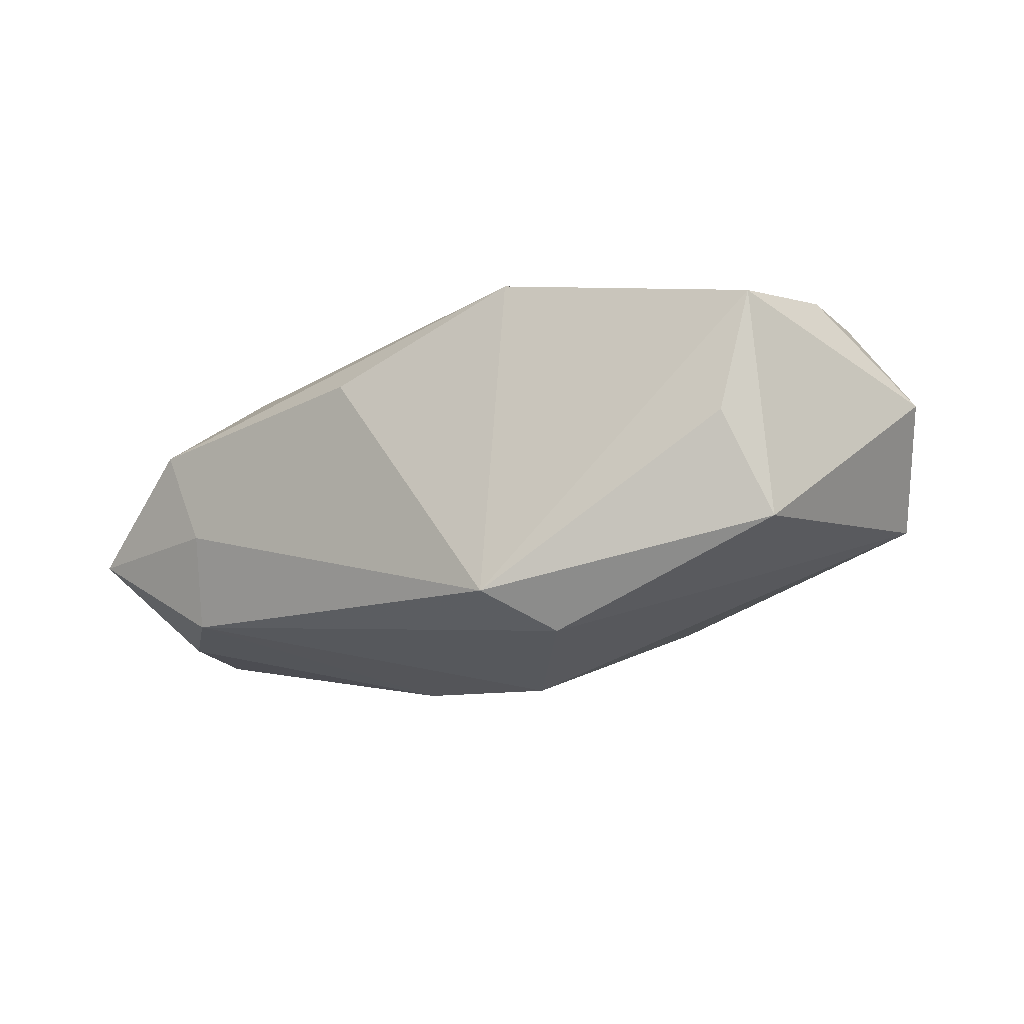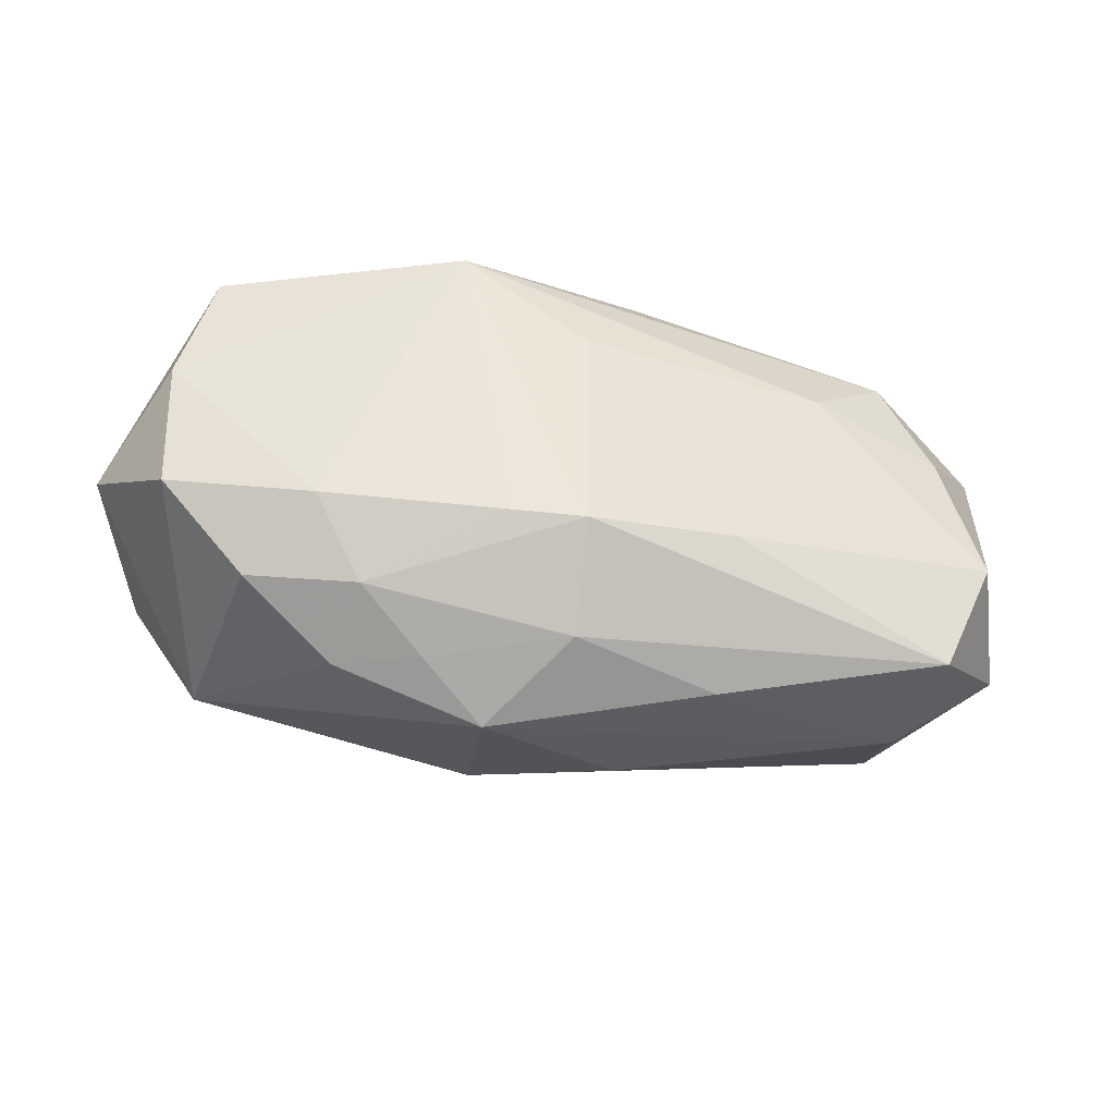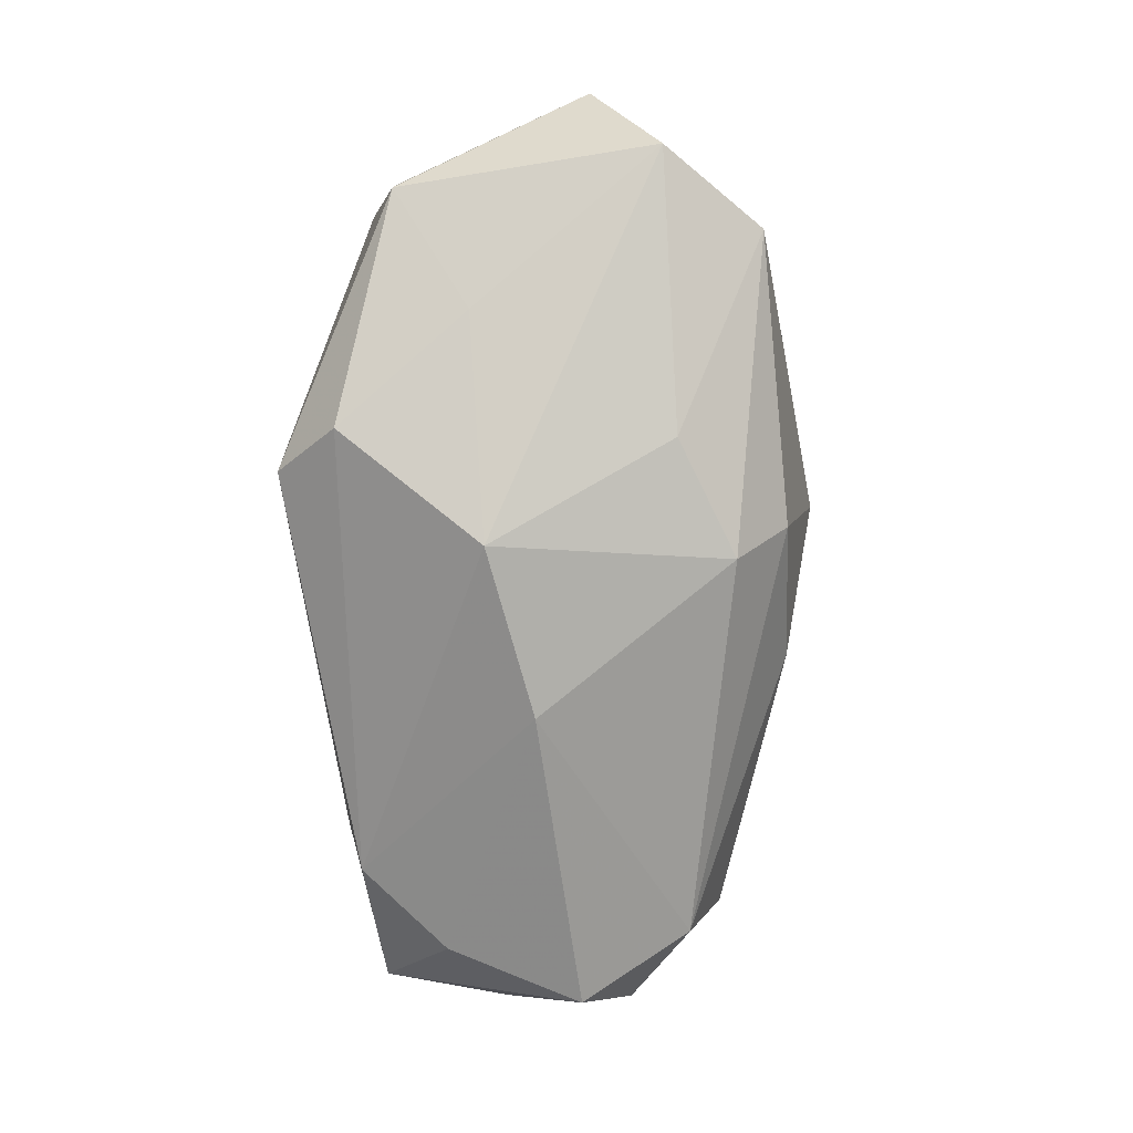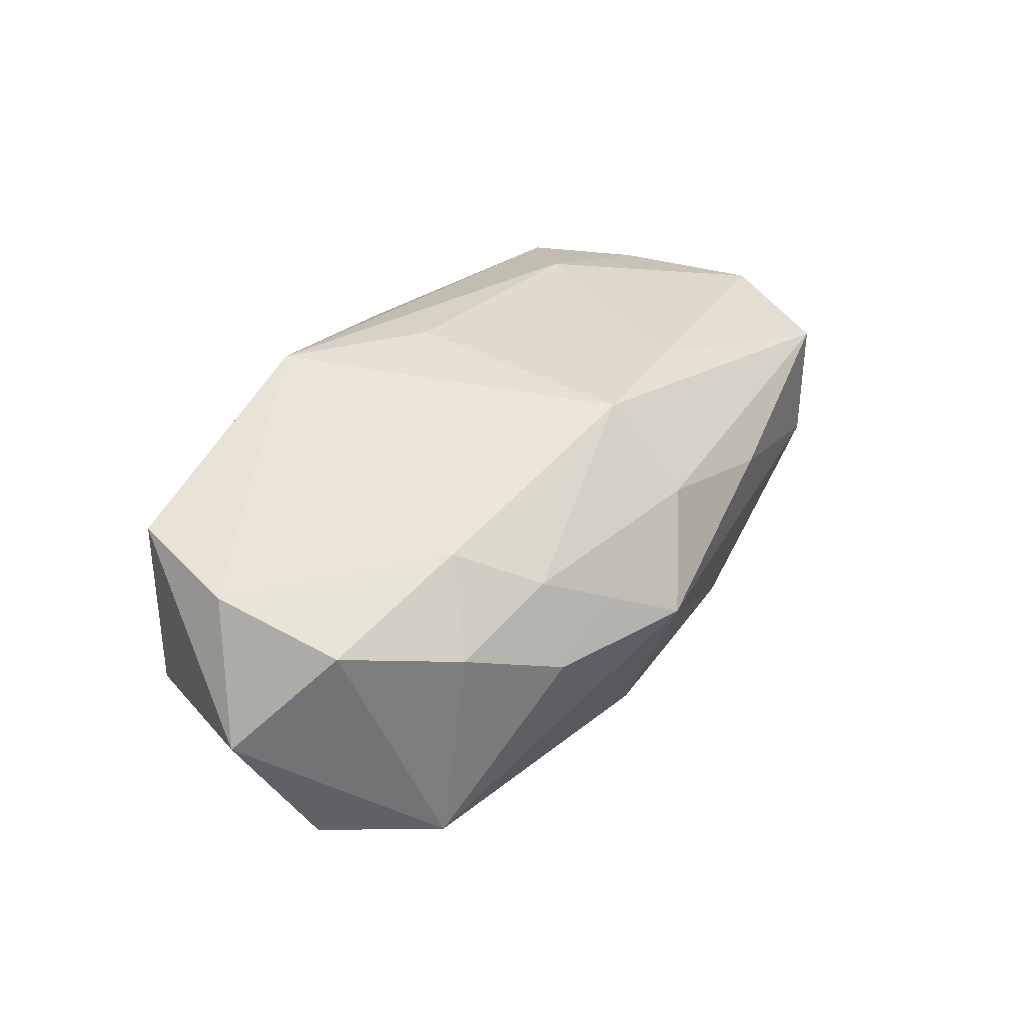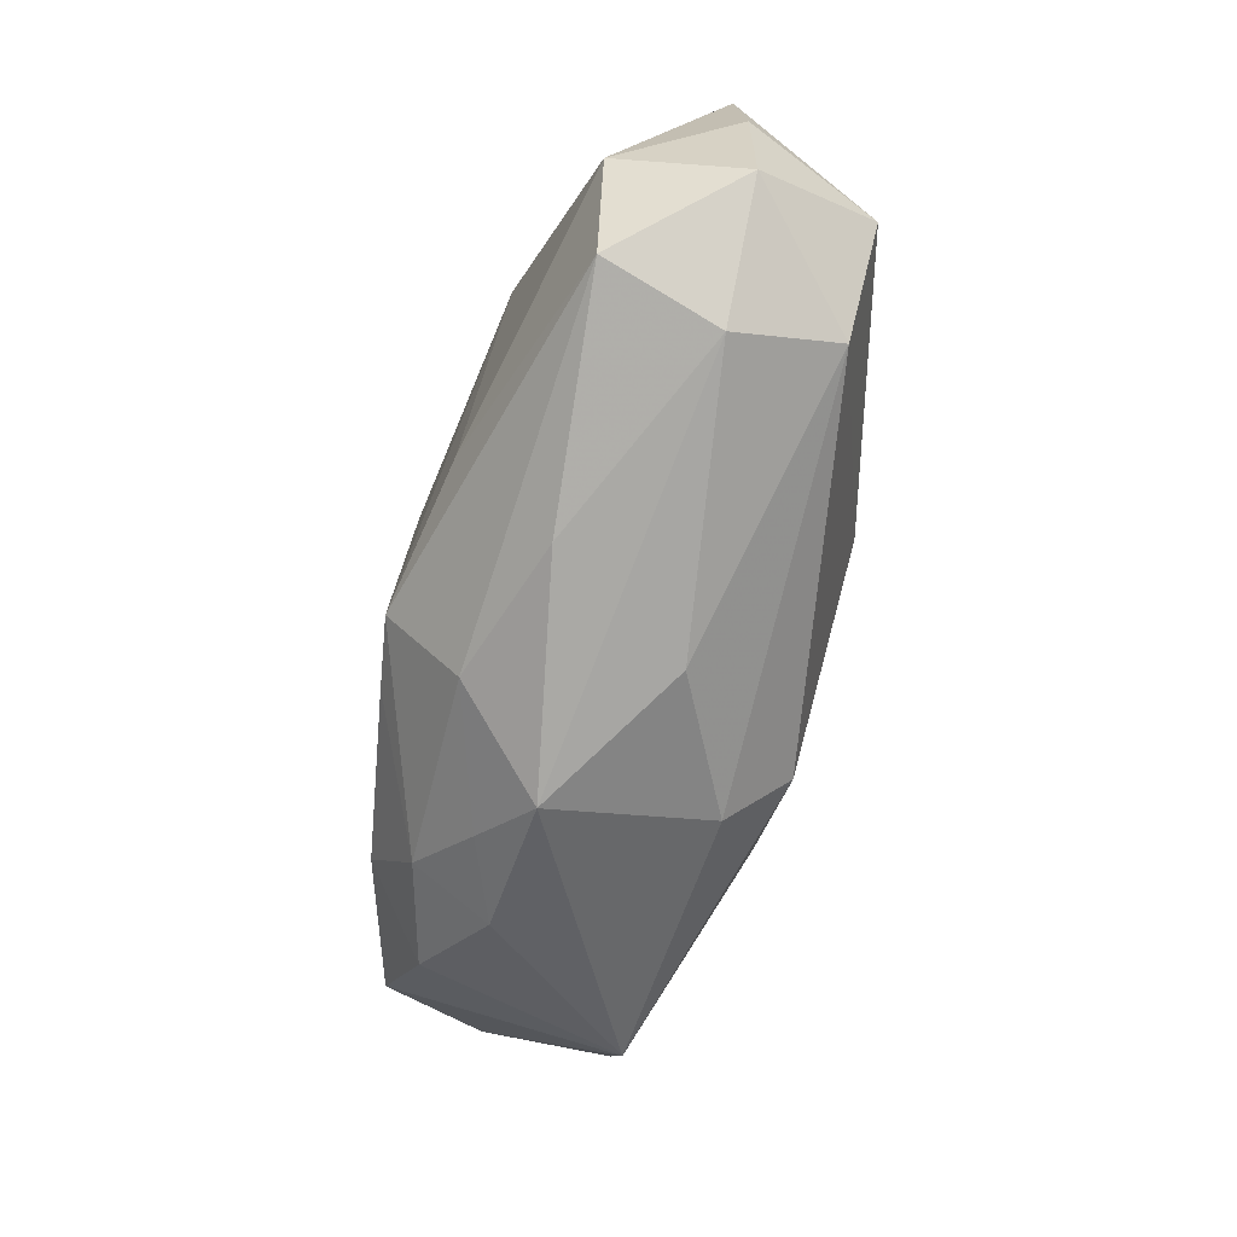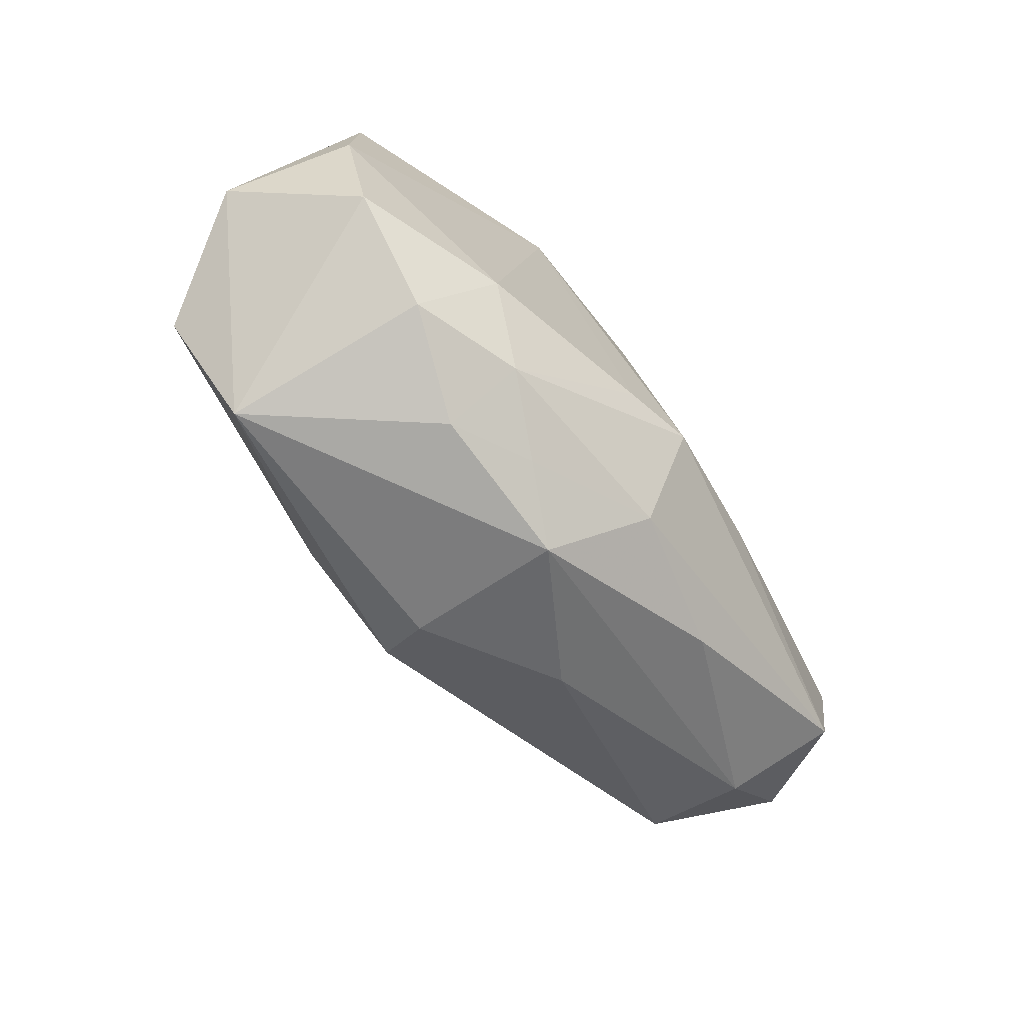
<metadata>
{"format":"obj","ext":"obj","renderer":"f3d","projection":"perspective","resolution":1024,"background":"white","views":[{"elev":-5.4,"azim":-142.2,"up":"+Z"},{"elev":53.4,"azim":13.3,"up":"+Z"},{"elev":-72.8,"azim":-82.8,"up":"+Z"},{"elev":49.2,"azim":-44.4,"up":"+Z"},{"elev":-53.9,"azim":84.0,"up":"+Y"},{"elev":-69.4,"azim":-41.8,"up":"+Y"}]}
</metadata>
<code>
v -0.01089 0.001448 -0.004147
v -0.007542 0.006701 -0.005799
v 0.01438 -0.005051 -0.002073
v -0.001026 -0.007024 -0.00627
v -0.0001736 -0.01051 0.002205
v -0.003174 0.001825 -0.008011
v 0.002625 -0.007747 0.00499
v -0.01374 0.004998 0.002232
v 0.01361 -0.003735 -0.006018
v 0.009411 0.009204 -0.001635
v 0.01417 0.005652 0.001744
v 0.004386 -0.008707 -0.002
v -0.01556 -0.006163 -0.001696
v 0.003429 0.0008671 -0.008226
v 0.01561 0.0006786 -0.00697
v 0.009803 0.008424 -0.00535
v -0.005203 -0.007936 0.006037
v 0.01719 0.003822 -0.002758
v 0.007505 -0.002584 0.00572
v -0.00518 0.006852 0.007575
v -0.01442 0.004123 0.006694
v -0.005956 -0.009833 0.003308
v 0.009207 0.005645 0.004312
v 0.0168 0.0008951 0.001862
v -0.00957 -0.008261 0.005547
v 0.001428 0.009035 0.004008
v -0.005646 -0.005402 -0.005638
v 0.01784 -0.001075 -0.002737
v -0.01521 0.003766 -0.001671
v -0.002638 -0.00927 0.004086
v -0.007461 -0.005433 0.007519
v -0.005853 0.009204 -0.004338
v -0.01203 -0.009474 -0.001762
v 0.01139 0.008941 0.001865
v 0.000281 0.00439 0.00695
v -0.0004563 -0.00466 0.007575
v 0.01589 -0.003774 0.001959
v 0.002309 -0.004341 0.007575
v -0.01471 -0.0005369 0.006869
v -0.01337 -0.005614 0.006714
v 0.01568 0.008516 -0.002636
v -0.01724 -0.003761 0.003027
v 0.01308 0.00553 -0.006256
v -0.001283 -0.009117 -0.003863
v 0.007821 -0.007372 0.002492
f 32 26 10
f 7 37 38
f 4 14 9
f 9 44 4
f 29 13 42
f 42 21 29
f 45 7 5
f 37 7 45
f 17 7 38
f 4 44 33
f 33 44 5
f 5 22 33
f 33 40 42
f 42 13 33
f 18 41 24
f 24 28 18
f 37 28 24
f 34 10 26
f 34 41 10
f 42 40 39
f 39 21 42
f 20 26 32
f 32 21 20
f 20 34 26
f 23 34 20
f 21 39 20
f 8 21 32
f 32 29 8
f 8 29 21
f 6 14 4
f 5 44 12
f 44 9 12
f 31 39 40
f 31 20 39
f 5 7 30
f 7 17 30
f 30 22 5
f 30 17 22
f 40 33 25
f 25 33 22
f 22 17 25
f 25 31 40
f 17 31 25
f 3 28 37
f 9 28 3
f 3 12 9
f 37 45 3
f 3 45 5
f 5 12 3
f 15 28 9
f 15 9 14
f 14 43 15
f 18 28 15
f 15 41 18
f 15 43 41
f 19 23 38
f 19 24 23
f 38 37 19
f 37 24 19
f 23 24 11
f 11 34 23
f 11 24 41
f 41 34 11
f 38 23 35
f 35 20 38
f 23 20 35
f 2 29 32
f 27 6 4
f 13 6 27
f 4 33 27
f 27 33 13
f 16 43 14
f 14 6 16
f 6 2 16
f 16 2 32
f 41 43 16
f 32 10 16
f 10 41 16
f 38 20 36
f 20 31 36
f 36 17 38
f 36 31 17
f 1 6 13
f 1 2 6
f 13 29 1
f 29 2 1

</code>
